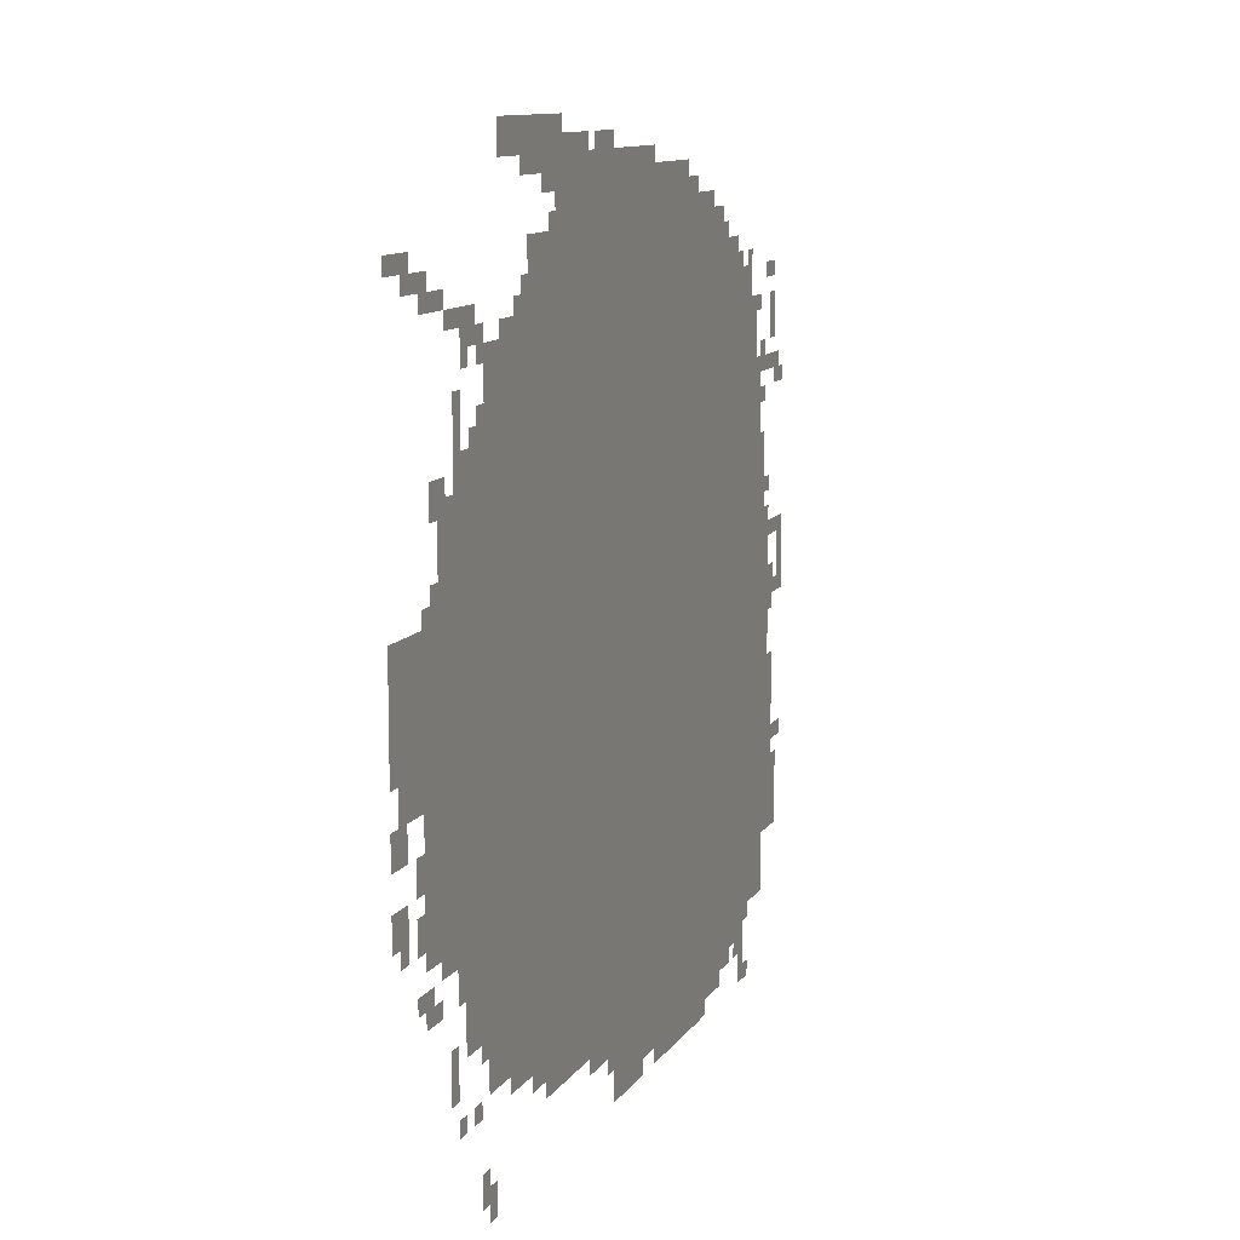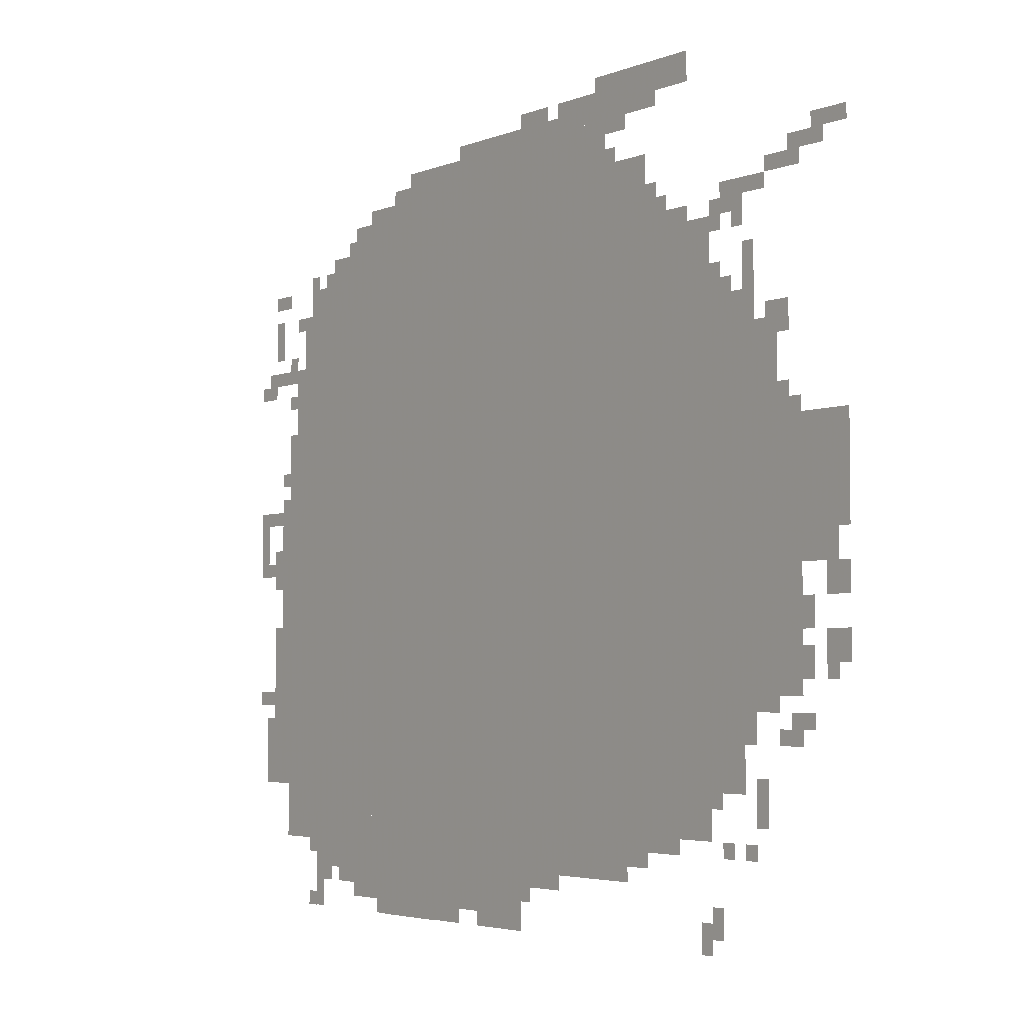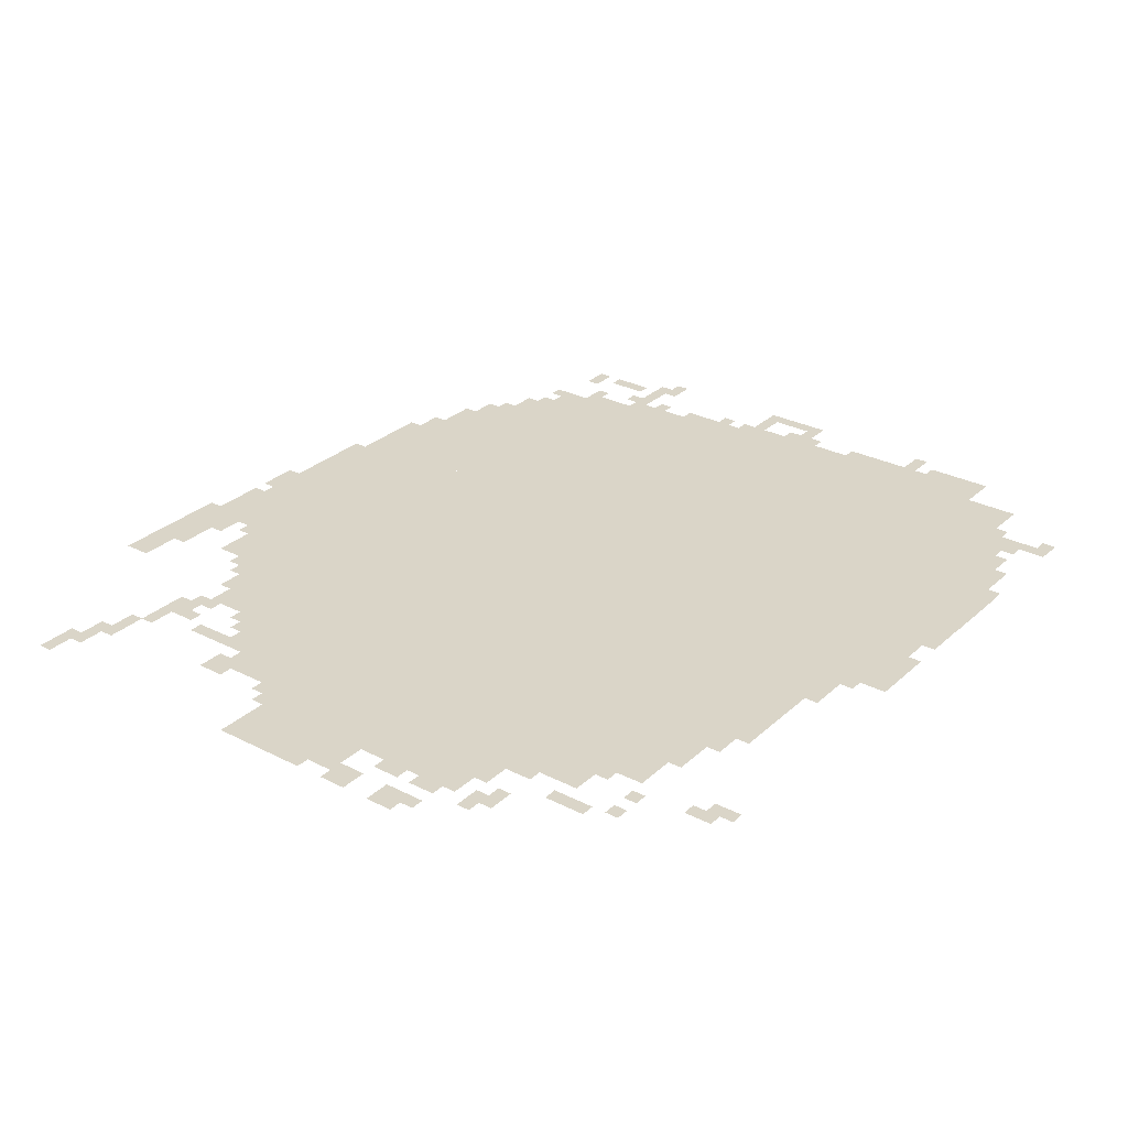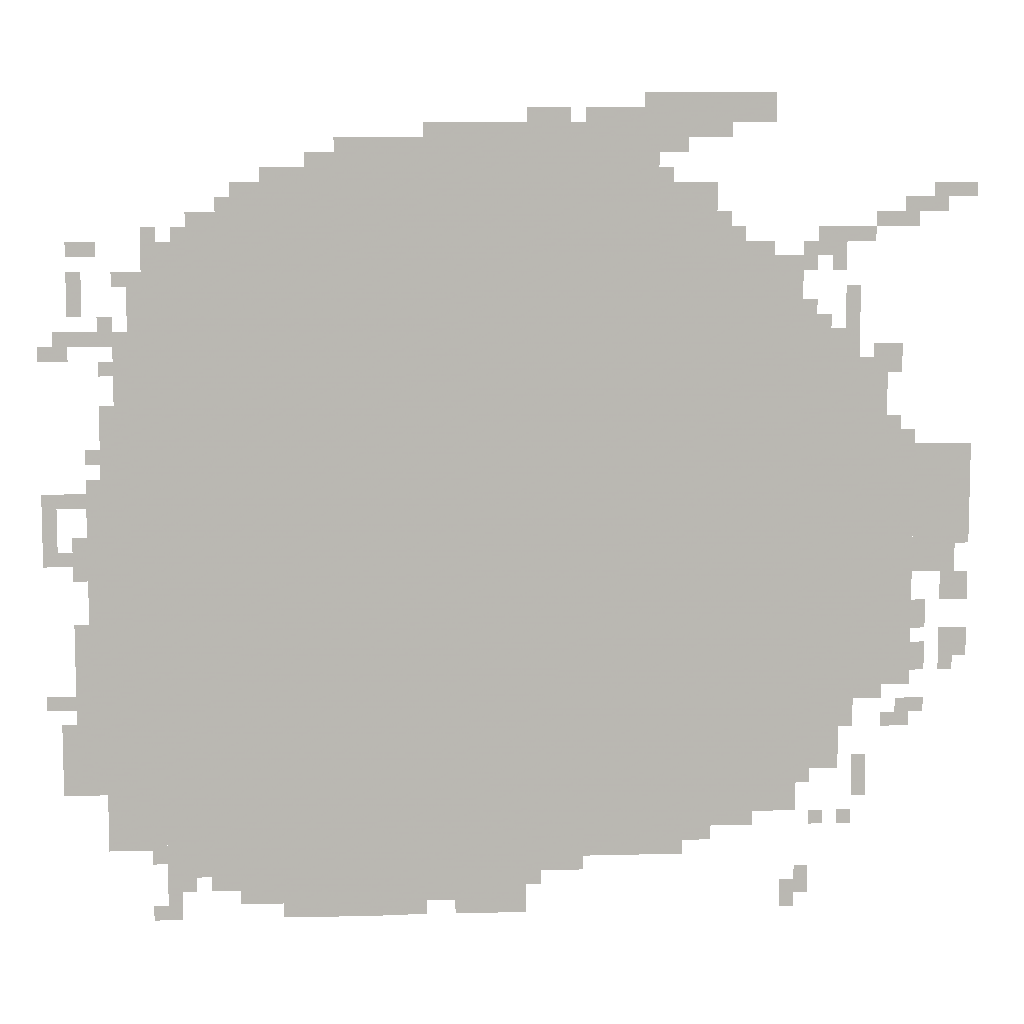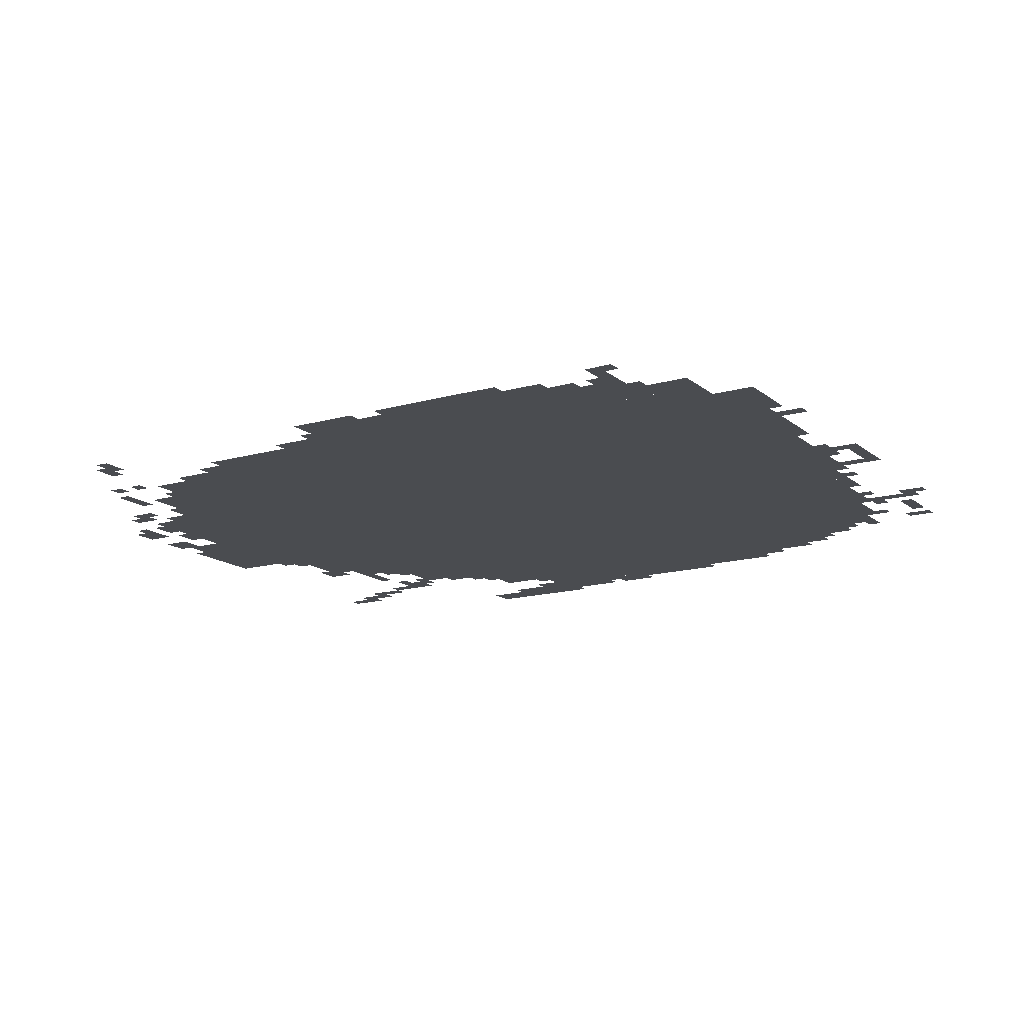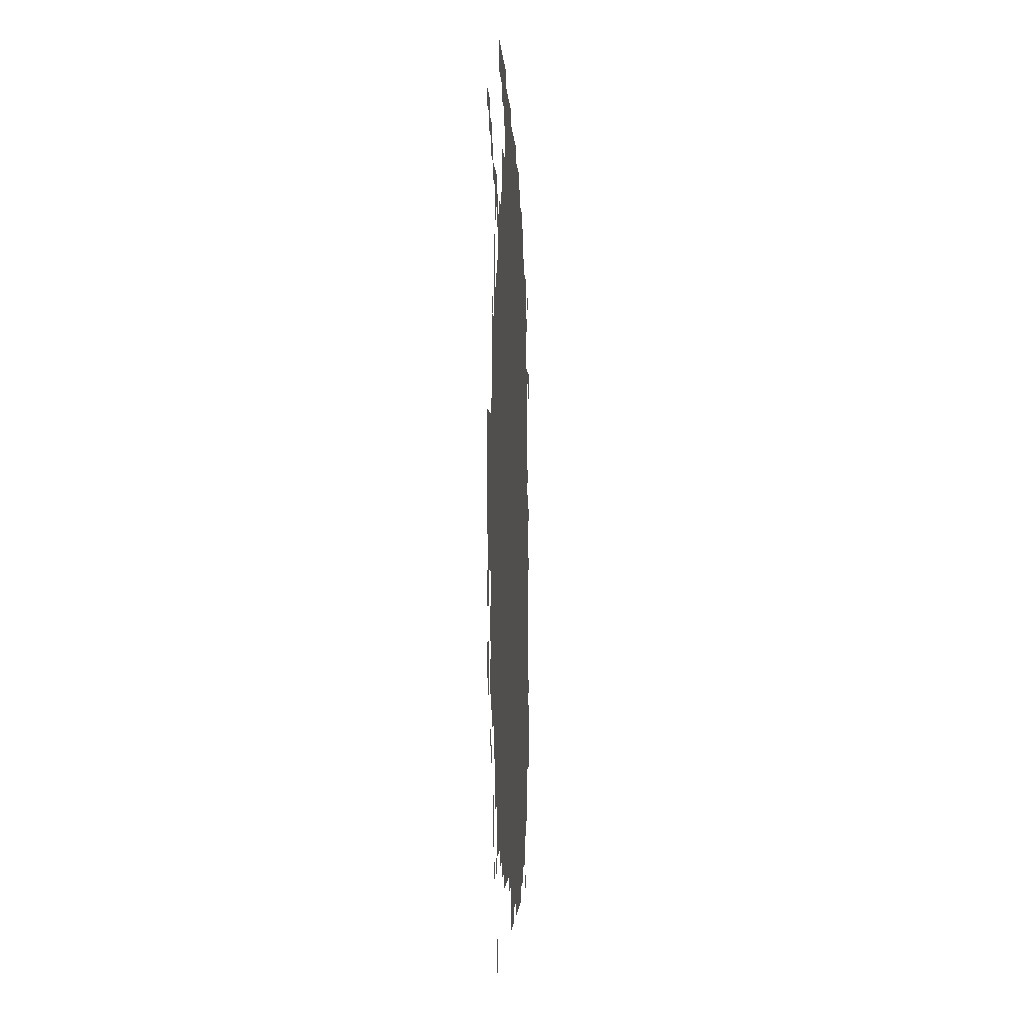
<metadata>
{"format":"obj","ext":"obj","renderer":"f3d","projection":"perspective","resolution":1024,"background":"white","views":[{"elev":10.8,"azim":-70.3,"up":"+Y"},{"elev":-4.0,"azim":-128.1,"up":"+Y"},{"elev":29.2,"azim":-52.8,"up":"+Z"},{"elev":8.1,"azim":175.8,"up":"+Y"},{"elev":-15.0,"azim":31.4,"up":"+Z"},{"elev":-2.3,"azim":-87.5,"up":"+Y"}]}
</metadata>
<code>
g buleisite_2-mesh
v -928 225 0
v -928 1441 0
v -1664 1441 0
v -1664 225 0
v -192 225 0
v -192 1441 0
v -928 1441 0
v -928 225 0
v -992 1441 0
v -992 1729 0
v -1344 1729 0
v -1344 1441 0
v -640 1441 0
v -640 1729 0
v -992 1729 0
v -992 1441 0
v -1664 513 0
v -1664 801 0
v -1920 801 0
v -1920 513 0
v -1664 801 0
v -1664 1089 0
v -1920 1089 0
v -1920 801 0
v -736 33 0
v -736 225 0
v -1056 225 0
v -1056 33 0
v -416 33 0
v -416 225 0
v -736 225 0
v -736 33 0
v -416 1441 0
v -416 1633 0
v -640 1633 0
v -640 1441 0
v -96 289 0
v -96 641 0
v -192 641 0
v -192 289 0
v -96 641 0
v -96 993 0
v -192 993 0
v -192 641 0
v -1664 1089 0
v -1664 1249 0
v -1856 1249 0
v -1856 1089 0
v -1920 833 0
v -1920 1057 0
v -2047 1057 0
v -2047 833 0
v -1344 1441 0
v -1344 1633 0
v -1472 1633 0
v -1472 1441 0
v -1184 129 0
v -1184 225 0
v -1408 225 0
v -1408 129 0
v -256 97 0
v -256 225 0
v -416 225 0
v -416 97 0
v -1056 97 0
v -1056 225 0
v -1184 225 0
v -1184 97 0
v -320 1441 0
v -320 1569 0
v -416 1569 0
v -416 1441 0
v -832 1729 0
v -832 1761 0
v -1184 1761 0
v -1184 1729 0
v -1184 1729 0
v -1184 1761 0
v -1504 1761 0
v -1504 1729 0
v -1312 1761 0
v -1312 1825 0
v -1472 1825 0
v -1472 1761 0
v -128 161 0
v -128 289 0
v -192 289 0
v -192 161 0
v -1664 1249 0
v -1664 1313 0
v -1792 1313 0
v -1792 1249 0
v -1472 1761 0
v -1472 1825 0
v -1600 1825 0
v -1600 1761 0
v -1472 1441 0
v -1472 1505 0
v -1600 1505 0
v -1600 1441 0
v -1920 769 0
v -1920 833 0
v -2016 833 0
v -2016 769 0
v -224 1441 0
v -224 1505 0
v -320 1505 0
v -320 1441 0
v -640 0 0
v -640 33 0
v -736 33 0
v -736 0 0
v -1696 321 0
v -1696 417 0
v -1760 417 0
v -1760 321 0
v -1696 417 0
v -1696 513 0
v -1760 513 0
v -1760 417 0
v -544 0 0
v -544 33 0
v -640 33 0
v -640 0 0
v -64 289 0
v -64 481 0
v -96 481 0
v -96 289 0
v -64 481 0
v -64 673 0
v -96 673 0
v -96 481 0
v -160 1153 0
v -160 1313 0
v -192 1313 0
v -192 1153 0
v -160 993 0
v -160 1153 0
v -192 1153 0
v -192 993 0
v -1696 1473 0
v -1696 1537 0
v -1760 1537 0
v -1760 1473 0
v -1984 705 0
v -1984 769 0
v -2047 769 0
v -2047 705 0
v -1984 577 0
v -1984 641 0
v -2047 641 0
v -2047 577 0
v -192 161 0
v -192 225 0
v -256 225 0
v -256 161 0
v -1664 385 0
v -1664 513 0
v -1696 513 0
v -1696 385 0
v -32 353 0
v -32 449 0
v -64 449 0
v -64 353 0
v -1408 193 0
v -1408 225 0
v -1504 225 0
v -1504 193 0
v -896 1 0
v -896 33 0
v -992 33 0
v -992 1 0
v -1664 289 0
v -1664 385 0
v -1696 385 0
v -1696 289 0
v -128 1057 0
v -128 1153 0
v -160 1153 0
v -160 1057 0
v 0 865 0
v 0 961 0
v -32 961 0
v -32 865 0
v -480 1633 0
v -480 1665 0
v -576 1665 0
v -576 1633 0
v -1760 1505 0
v -1760 1537 0
v -1824 1537 0
v -1824 1505 0
v 0 1249 0
v 0 1281 0
v -64 1281 0
v -64 1249 0
v -64 1473 0
v -64 1505 0
v -128 1505 0
v -128 1473 0
v -1664 1313 0
v -1664 1377 0
v -1696 1377 0
v -1696 1313 0
v -64 801 0
v -64 865 0
v -96 865 0
v -96 801 0
v -736 1 0
v -736 33 0
v -800 33 0
v -800 1 0
v -256 33 0
v -256 97 0
v -288 97 0
v -288 33 0
v -1792 289 0
v -1792 353 0
v -1824 353 0
v -1824 289 0
v -1760 449 0
v -1760 513 0
v -1792 513 0
v -1792 449 0
v -1472 1505 0
v -1472 1569 0
v -1504 1569 0
v -1504 1505 0
v -576 1665 0
v -576 1697 0
v -640 1697 0
v -640 1665 0
v -1344 1697 0
v -1344 1729 0
v -1408 1729 0
v -1408 1697 0
v -352 65 0
v -352 97 0
v -416 97 0
v -416 65 0
v -1408 161 0
v -1408 193 0
v -1472 193 0
v -1472 161 0
v -1888 417 0
v -1888 481 0
v -1920 481 0
v -1920 417 0
v -224 0 0
v -224 33 0
v -256 33 0
v -256 0 0
v -1632 1 0
v -1632 65 0
v -1664 65 0
v -1664 1 0
v -1664 33 0
v -1664 97 0
v -1696 97 0
v -1696 33 0
v -1920 641 0
v -1920 705 0
v -1952 705 0
v -1952 641 0
v -32 929 0
v -32 961 0
v -96 961 0
v -96 929 0
v -1824 1249 0
v -1824 1281 0
v -1888 1281 0
v -1888 1249 0
v -1792 481 0
v -1792 513 0
v -1856 513 0
v -1856 481 0
v 0 481 0
v 0 513 0
v -64 513 0
v -64 481 0
v -1920 545 0
v -1920 609 0
v -1952 609 0
v -1952 545 0
v -1952 1601 0
v -1952 1633 0
v -2016 1633 0
v -2016 1601 0
v -1504 193 0
v -1504 225 0
v -1568 225 0
v -1568 193 0
v -32 289 0
v -32 353 0
v -64 353 0
v -64 289 0
v -1824 1537 0
v -1824 1569 0
v -1888 1569 0
v -1888 1537 0
v -1888 1569 0
v -1888 1601 0
v -1952 1601 0
v -1952 1569 0
v -1056 1761 0
v -1056 1793 0
v -1120 1793 0
v -1120 1761 0
v -1184 1761 0
v -1184 1793 0
v -1248 1793 0
v -1248 1761 0
v -992 1 0
v -992 33 0
v -1056 33 0
v -1056 1 0
v -1248 1761 0
v -1248 1793 0
v -1312 1793 0
v -1312 1761 0
v -96 1281 0
v -96 1313 0
v -160 1313 0
v -160 1281 0
v -32 1281 0
v -32 1313 0
v -96 1313 0
v -96 1281 0
v -128 993 0
v -128 1057 0
v -160 1057 0
v -160 993 0
v -64 1377 0
v -64 1441 0
v -96 1441 0
v -96 1377 0
v -1760 1345 0
v -1760 1409 0
v -1792 1409 0
v -1792 1345 0
v 0 801 0
v 0 865 0
v -32 865 0
v -32 801 0
v -576 1633 0
v -576 1665 0
v -640 1665 0
v -640 1633 0
v -1600 1441 0
v -1600 1473 0
v -1664 1473 0
v -1664 1441 0
v -1856 1089 0
v -1856 1121 0
v -1888 1121 0
v -1888 1089 0
v -1728 1441 0
v -1728 1473 0
v -1760 1473 0
v -1760 1441 0
v -1856 1217 0
v -1856 1249 0
v -1888 1249 0
v -1888 1217 0
v -160 1409 0
v -160 1441 0
v -192 1441 0
v -192 1409 0
v -128 1217 0
v -128 1249 0
v -160 1249 0
v -160 1217 0
v -1696 1313 0
v -1696 1345 0
v -1728 1345 0
v -1728 1313 0
v -128 1313 0
v -128 1345 0
v -160 1345 0
v -160 1313 0
v -224 129 0
v -224 161 0
v -256 161 0
v -256 129 0
v -1760 193 0
v -1760 225 0
v -1792 225 0
v -1792 193 0
v -288 65 0
v -288 97 0
v -320 97 0
v -320 65 0
v -512 1 0
v -512 33 0
v -544 33 0
v -544 1 0
v -1056 65 0
v -1056 97 0
v -1088 97 0
v -1088 65 0
v -1696 193 0
v -1696 225 0
v -1728 225 0
v -1728 193 0
v -32 801 0
v -32 833 0
v -64 833 0
v -64 801 0
v -96 1025 0
v -96 1057 0
v -128 1057 0
v -128 1025 0
v -1984 545 0
v -1984 577 0
v -2016 577 0
v -2016 545 0
v -1856 417 0
v -1856 449 0
v -1888 449 0
v -1888 417 0
v -1920 449 0
v -1920 481 0
v -1952 481 0
v -1952 449 0
v -800 1 0
v -800 33 0
v -832 33 0
v -832 1 0
v -1664 1441 0
v -1664 1473 0
v -1696 1473 0
v -1696 1441 0
v -1952 1569 0
v -1952 1601 0
v -1984 1601 0
v -1984 1569 0
v -1888 1537 0
v -1888 1569 0
v -1920 1569 0
v -1920 1537 0
v -256 1 0
v -256 33 0
v -288 33 0
v -288 1 0
v -1760 417 0
v -1760 449 0
v -1792 449 0
v -1792 417 0
v -64 769 0
v -64 801 0
v -96 801 0
v -96 769 0
v -1792 257 0
v -1792 289 0
v -1824 289 0
v -1824 257 0
v -64 1345 0
v -64 1377 0
v -96 1377 0
v -96 1345 0
v -288 1505 0
v -288 1537 0
v -320 1537 0
v -320 1505 0
v -224 1505 0
v -224 1537 0
v -256 1537 0
v -256 1505 0
v -1664 1473 0
v -1664 1505 0
v -1696 1505 0
v -1696 1473 0
v -1504 1505 0
v -1504 1537 0
v -1536 1537 0
v -1536 1505 0
v -384 1569 0
v -384 1601 0
v -416 1601 0
v -416 1569 0
v -1120 1761 0
v -1120 1793 0
v -1152 1793 0
v -1152 1761 0
v -2016 1601 0
v -2016 1633 0
v -2047 1633 0
v -2047 1601 0
v -1344 1633 0
v -1344 1665 0
v -1376 1665 0
v -1376 1633 0
v -1760 1313 0
v -1760 1345 0
v -1792 1345 0
v -1792 1313 0
g buleisite_2-mesh_0
f 3 2 1
f 1 4 3
f 7 6 5
f 5 8 7
f 11 10 9
f 9 12 11
f 15 14 13
f 13 16 15
f 19 18 17
f 17 20 19
f 23 22 21
f 21 24 23
f 27 26 25
f 25 28 27
f 31 30 29
f 29 32 31
f 35 34 33
f 33 36 35
f 39 38 37
f 37 40 39
f 43 42 41
f 41 44 43
f 47 46 45
f 45 48 47
f 51 50 49
f 49 52 51
f 55 54 53
f 53 56 55
f 59 58 57
f 57 60 59
f 63 62 61
f 61 64 63
f 67 66 65
f 65 68 67
f 71 70 69
f 69 72 71
f 75 74 73
f 73 76 75
f 79 78 77
f 77 80 79
f 83 82 81
f 81 84 83
f 87 86 85
f 85 88 87
f 91 90 89
f 89 92 91
f 95 94 93
f 93 96 95
f 99 98 97
f 97 100 99
f 103 102 101
f 101 104 103
f 107 106 105
f 105 108 107
f 111 110 109
f 109 112 111
f 115 114 113
f 113 116 115
f 119 118 117
f 117 120 119
f 123 122 121
f 121 124 123
f 127 126 125
f 125 128 127
f 131 130 129
f 129 132 131
f 135 134 133
f 133 136 135
f 139 138 137
f 137 140 139
f 143 142 141
f 141 144 143
f 147 146 145
f 145 148 147
f 151 150 149
f 149 152 151
f 155 154 153
f 153 156 155
f 159 158 157
f 157 160 159
f 163 162 161
f 161 164 163
f 167 166 165
f 165 168 167
f 171 170 169
f 169 172 171
f 175 174 173
f 173 176 175
f 179 178 177
f 177 180 179
f 183 182 181
f 181 184 183
f 187 186 185
f 185 188 187
f 191 190 189
f 189 192 191
f 195 194 193
f 193 196 195
f 199 198 197
f 197 200 199
f 203 202 201
f 201 204 203
f 207 206 205
f 205 208 207
f 211 210 209
f 209 212 211
f 215 214 213
f 213 216 215
f 219 218 217
f 217 220 219
f 223 222 221
f 221 224 223
f 227 226 225
f 225 228 227
f 231 230 229
f 229 232 231
f 235 234 233
f 233 236 235
f 239 238 237
f 237 240 239
f 243 242 241
f 241 244 243
f 247 246 245
f 245 248 247
f 251 250 249
f 249 252 251
f 255 254 253
f 253 256 255
f 259 258 257
f 257 260 259
f 263 262 261
f 261 264 263
f 267 266 265
f 265 268 267
f 271 270 269
f 269 272 271
f 275 274 273
f 273 276 275
f 279 278 277
f 277 280 279
f 283 282 281
f 281 284 283
f 287 286 285
f 285 288 287
f 291 290 289
f 289 292 291
f 295 294 293
f 293 296 295
f 299 298 297
f 297 300 299
f 303 302 301
f 301 304 303
f 307 306 305
f 305 308 307
f 311 310 309
f 309 312 311
f 315 314 313
f 313 316 315
f 319 318 317
f 317 320 319
f 323 322 321
f 321 324 323
f 327 326 325
f 325 328 327
f 331 330 329
f 329 332 331
f 335 334 333
f 333 336 335
f 339 338 337
f 337 340 339
f 343 342 341
f 341 344 343
f 347 346 345
f 345 348 347
f 351 350 349
f 349 352 351
f 355 354 353
f 353 356 355
f 359 358 357
f 357 360 359
f 363 362 361
f 361 364 363
f 367 366 365
f 365 368 367
f 371 370 369
f 369 372 371
f 375 374 373
f 373 376 375
f 379 378 377
f 377 380 379
f 383 382 381
f 381 384 383
f 387 386 385
f 385 388 387
f 391 390 389
f 389 392 391
f 395 394 393
f 393 396 395
f 399 398 397
f 397 400 399
f 403 402 401
f 401 404 403
f 407 406 405
f 405 408 407
f 411 410 409
f 409 412 411
f 415 414 413
f 413 416 415
f 419 418 417
f 417 420 419
f 423 422 421
f 421 424 423
f 427 426 425
f 425 428 427
f 431 430 429
f 429 432 431
f 435 434 433
f 433 436 435
f 439 438 437
f 437 440 439
f 443 442 441
f 441 444 443
f 447 446 445
f 445 448 447
f 451 450 449
f 449 452 451
f 455 454 453
f 453 456 455
f 459 458 457
f 457 460 459
f 463 462 461
f 461 464 463
f 467 466 465
f 465 468 467
f 471 470 469
f 469 472 471
f 475 474 473
f 473 476 475
f 479 478 477
f 477 480 479
f 483 482 481
f 481 484 483
f 487 486 485
f 485 488 487
f 491 490 489
f 489 492 491
f 495 494 493
f 493 496 495

</code>
